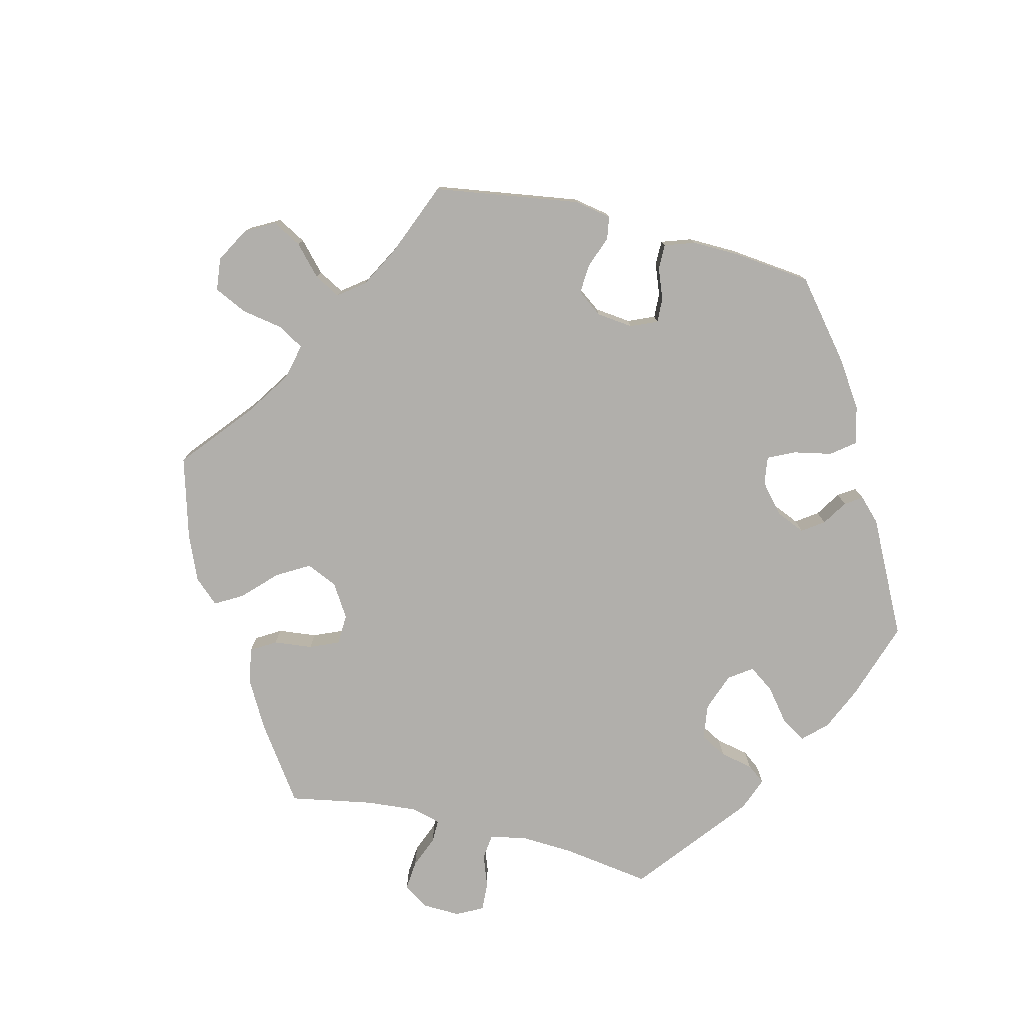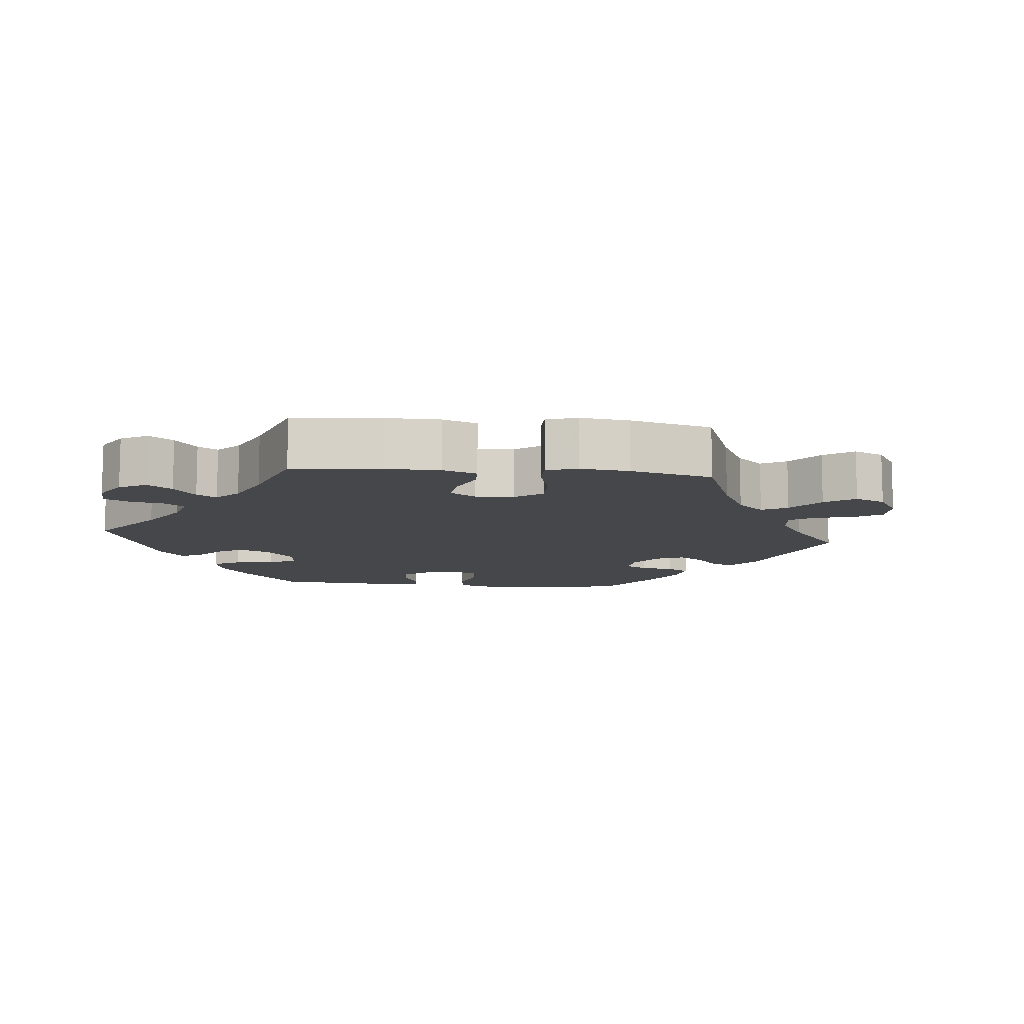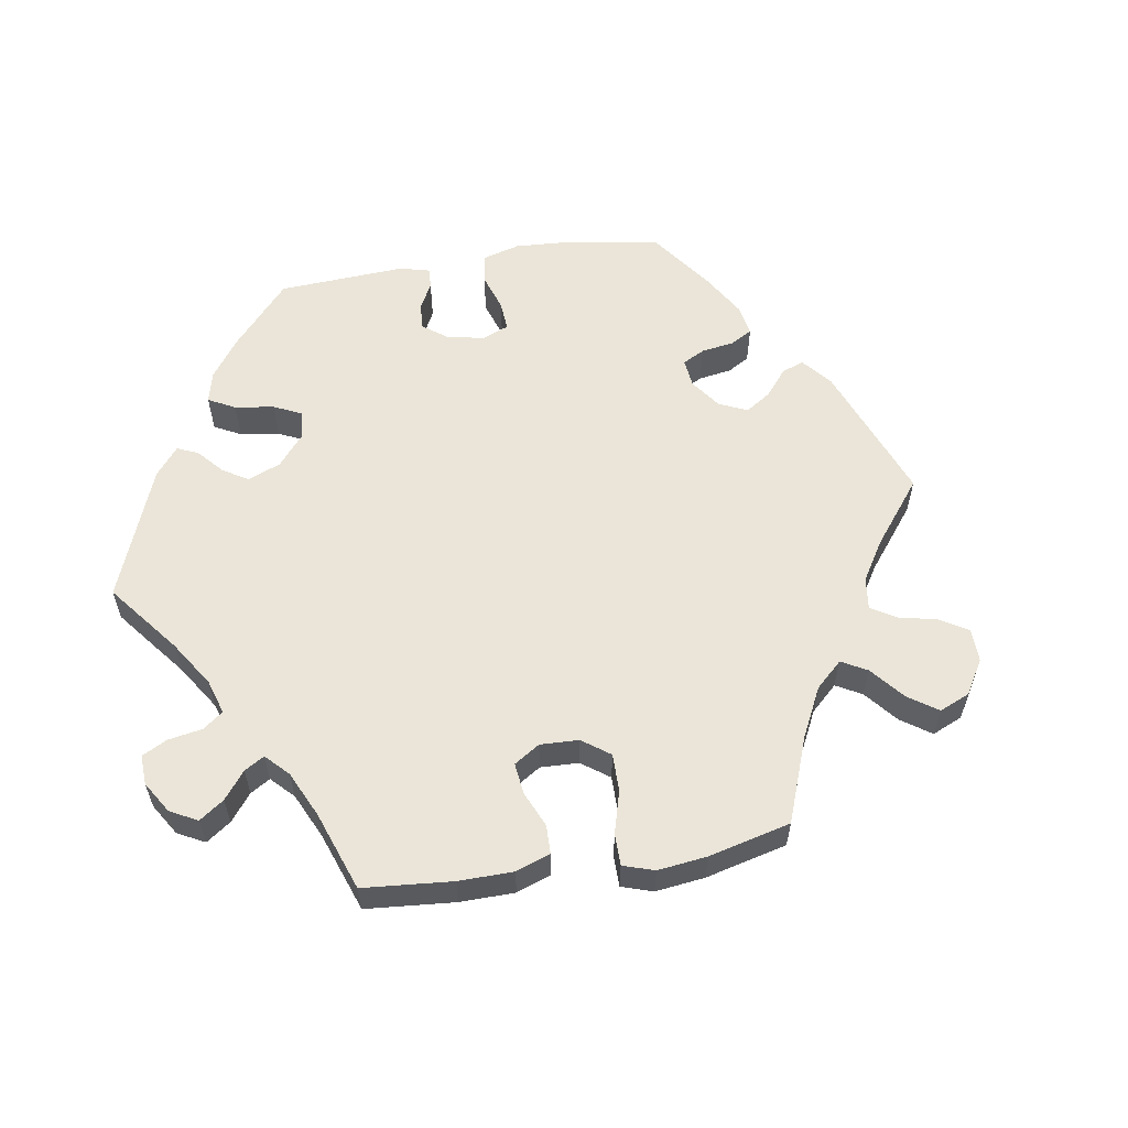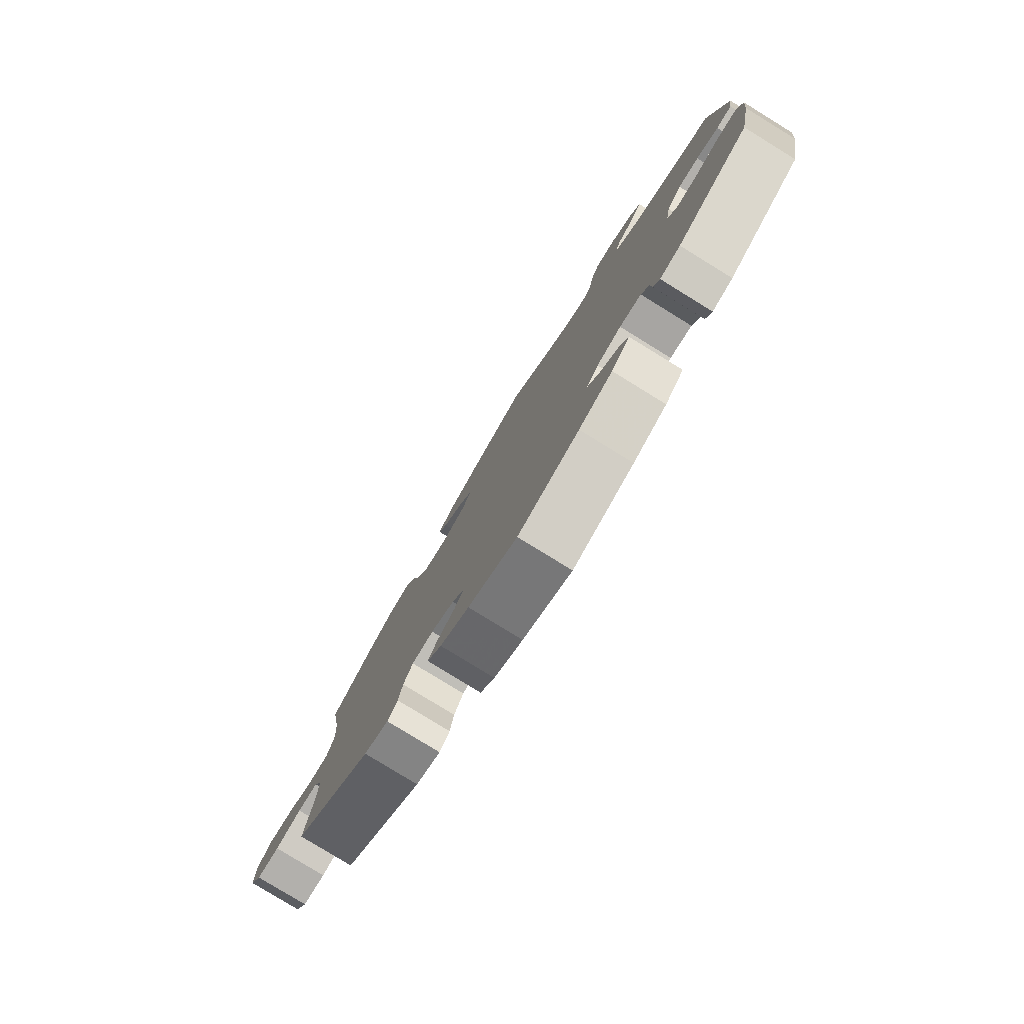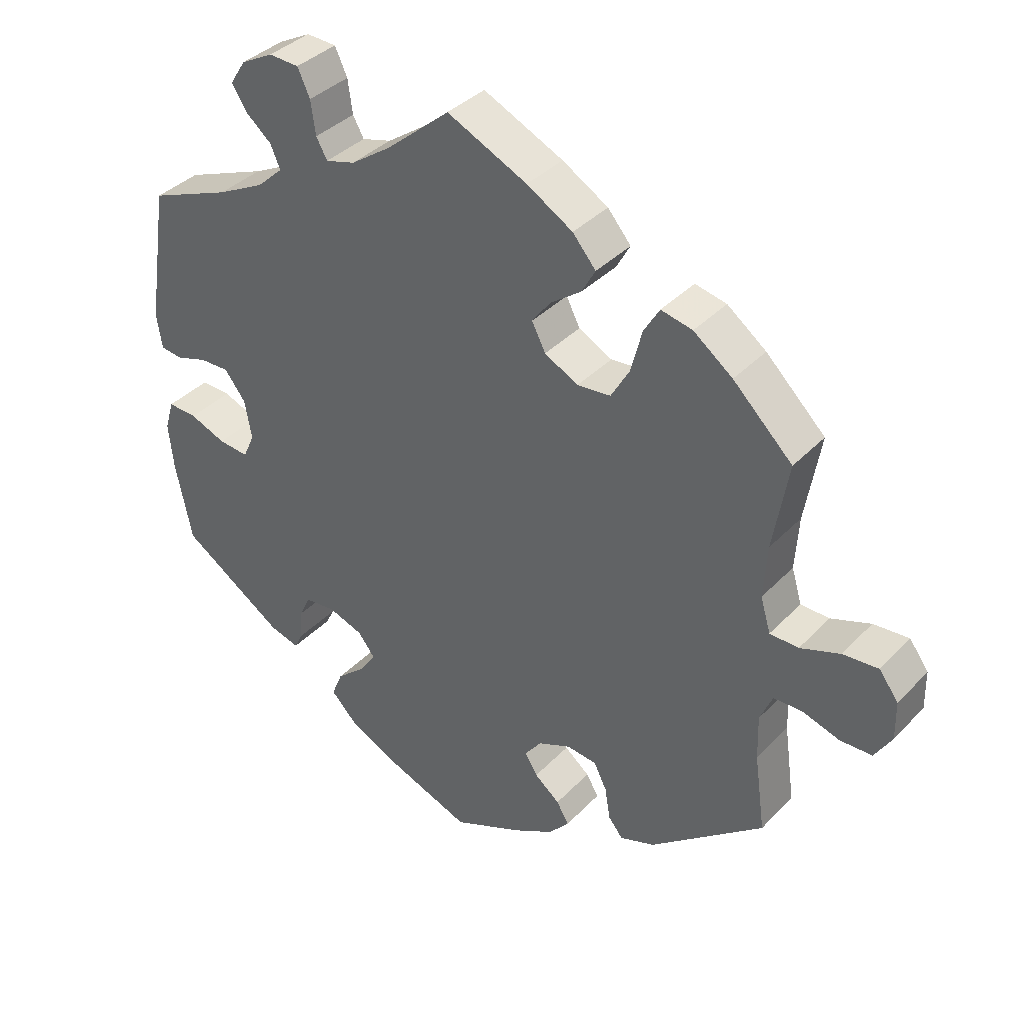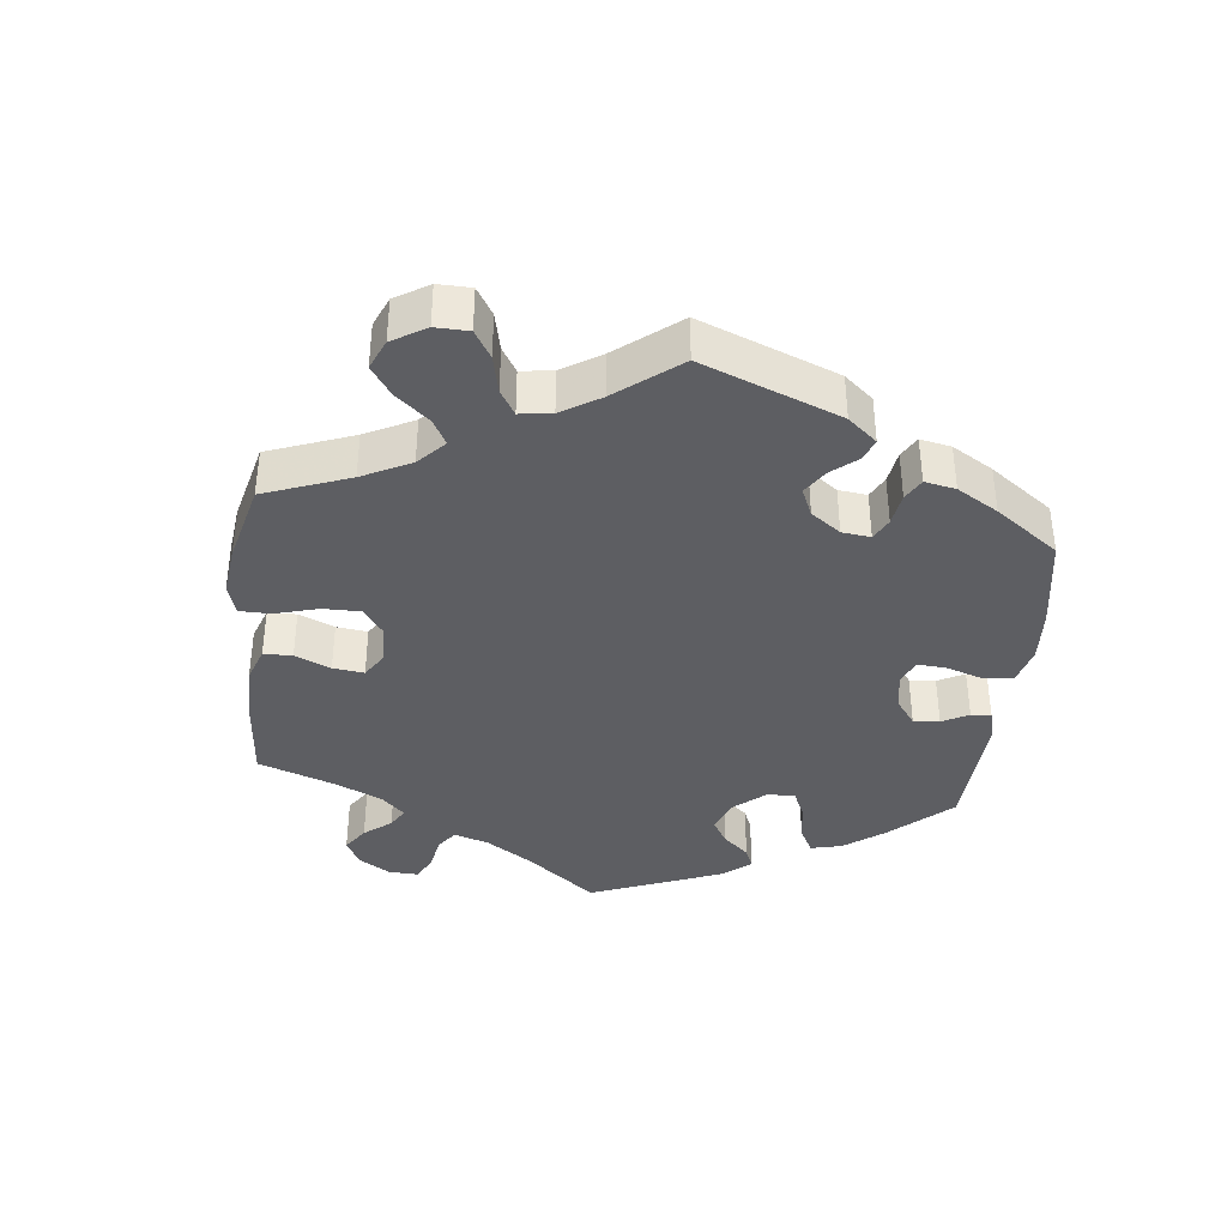
<metadata>
{"format":"obj","ext":"obj","renderer":"f3d","projection":"perspective","resolution":1024,"background":"white","views":[{"elev":-78.1,"azim":136.2,"up":"+Y"},{"elev":-10.7,"azim":24.4,"up":"+Y"},{"elev":58.7,"azim":20.8,"up":"+Y"},{"elev":-79.9,"azim":-121.6,"up":"+Z"},{"elev":37.4,"azim":37.6,"up":"+Z"},{"elev":-38.4,"azim":113.8,"up":"+Y"}]}
</metadata>
<code>
v 0.117 0.07 0.523
v 0.184 0.07 0.483
v 0.218 0.07 0.443
v 0.198 0.07 0.407
v 0.153 0.07 0.374
v 0.126 0.07 0.338
v 0.146 0.07 0.299
v 0.195 0.07 0.273
v 0.244 0.07 0.278
v 0.271 0.07 0.325
v 0.287 0.07 0.387
v 0.31 0.07 0.426
v 0.356 0.07 0.416
v 0.413 0.07 0.373
v 0.5 0.07 0.289
v 0.478 0.07 0.16
v 0.473 0.07 0.082
v 0.488 0.07 0.032
v 0.53 0.07 0.031
v 0.588 0.07 0.052
v 0.64 0.07 0.056
v 0.668 0.07 0.018
v 0.669 0.07 -0.039
v 0.644 0.07 -0.08
v 0.597 0.07 -0.081
v 0.543 0.07 -0.064
v 0.501 0.07 -0.065
v 0.483 0.07 -0.108
v 0.485 0.07 -0.174
v 0.501 0.07 -0.288
v 0.335 0.07 -0.42
v 0.284 0.07 -0.438
v 0.263 0.07 -0.412
v 0.255 0.07 -0.364
v 0.236 0.07 -0.326
v 0.192 0.07 -0.321
v 0.144 0.07 -0.342
v 0.119 0.07 -0.375
v 0.138 0.07 -0.405
v 0.175 0.07 -0.435
v 0.193 0.07 -0.466
v 0.163 0.07 -0.5
v 0.103 0.07 -0.533
v 0.001 0.07 -0.578
v -0.127 0.07 -0.529
v -0.197 0.07 -0.494
v -0.236 0.07 -0.454
v -0.22 0.07 -0.415
v -0.178 0.07 -0.378
v -0.154 0.07 -0.343
v -0.179 0.07 -0.311
v -0.23 0.07 -0.293
v -0.275 0.07 -0.298
v -0.291 0.07 -0.332
v -0.293 0.07 -0.375
v -0.306 0.07 -0.401
v -0.349 0.07 -0.389
v -0.501 0.07 -0.289
v -0.525 0.07 -0.172
v -0.532 0.07 -0.103
v -0.519 0.07 -0.059
v -0.476 0.07 -0.061
v -0.423 0.07 -0.082
v -0.379 0.07 -0.086
v -0.362 0.07 -0.049
v -0.372 0.07 0.008
v -0.403 0.07 0.048
v -0.446 0.07 0.047
v -0.492 0.07 0.032
v -0.524 0.07 0.036
v -0.532 0.07 0.087
v -0.501 0.07 0.289
v -0.382 0.07 0.336
v -0.313 0.07 0.371
v -0.275 0.07 0.406
v -0.289 0.07 0.439
v -0.327 0.07 0.471
v -0.349 0.07 0.505
v -0.326 0.07 0.541
v -0.279 0.07 0.566
v -0.235 0.07 0.564
v -0.217 0.07 0.525
v -0.21 0.07 0.476
v -0.194 0.07 0.447
v -0.151 0.07 0.459
v -0.092 0.07 0.5
v 0 0.07 0.578
v 0.117 0 0.523
v 0.184 0 0.483
v 0.218 0 0.443
v 0.198 0 0.407
v 0.153 0 0.374
v 0.126 0 0.338
v 0.146 0 0.299
v 0.195 0 0.273
v 0.244 0 0.278
v 0.271 0 0.325
v 0.287 0 0.387
v 0.31 0 0.426
v 0.356 0 0.416
v 0.413 0 0.373
v 0.5 0 0.289
v 0.478 0 0.16
v 0.473 0 0.082
v 0.488 0 0.032
v 0.53 0 0.031
v 0.588 0 0.052
v 0.64 0 0.056
v 0.668 0 0.018
v 0.669 0 -0.039
v 0.644 0 -0.08
v 0.597 0 -0.081
v 0.543 0 -0.064
v 0.501 0 -0.065
v 0.483 0 -0.108
v 0.485 0 -0.174
v 0.501 0 -0.288
v 0.335 0 -0.42
v 0.284 0 -0.438
v 0.263 0 -0.412
v 0.255 0 -0.364
v 0.236 0 -0.326
v 0.192 0 -0.321
v 0.144 0 -0.342
v 0.119 0 -0.375
v 0.138 0 -0.405
v 0.175 0 -0.435
v 0.193 0 -0.466
v 0.163 0 -0.5
v 0.103 0 -0.533
v 0.001 0 -0.578
v -0.127 0 -0.529
v -0.197 0 -0.494
v -0.236 0 -0.454
v -0.22 0 -0.415
v -0.178 0 -0.378
v -0.154 0 -0.343
v -0.179 0 -0.311
v -0.23 0 -0.293
v -0.275 0 -0.298
v -0.291 0 -0.332
v -0.293 0 -0.375
v -0.306 0 -0.401
v -0.349 0 -0.389
v -0.501 0 -0.289
v -0.525 0 -0.172
v -0.532 0 -0.103
v -0.519 0 -0.059
v -0.476 0 -0.061
v -0.423 0 -0.082
v -0.379 0 -0.086
v -0.362 0 -0.049
v -0.372 0 0.008
v -0.403 0 0.048
v -0.446 0 0.047
v -0.492 0 0.032
v -0.524 0 0.036
v -0.532 0 0.087
v -0.501 0 0.289
v -0.382 0 0.336
v -0.313 0 0.371
v -0.275 0 0.406
v -0.289 0 0.439
v -0.327 0 0.471
v -0.349 0 0.505
v -0.326 0 0.541
v -0.279 0 0.566
v -0.235 0 0.564
v -0.217 0 0.525
v -0.21 0 0.476
v -0.194 0 0.447
v -0.151 0 0.459
v -0.092 0 0.5
v 0 0 0.578
f 86 87 1 2
f 85 86 2 3
f 84 85 3 4
f 80 81 82 83
f 80 83 84
f 79 80 84
f 76 77 78 79
f 75 76 79 84
f 74 75 84 4
f 70 71 72 73
f 68 69 70 73
f 67 68 73 74
f 66 67 74 4
f 60 61 62 63
f 60 63 64
f 59 60 64
f 58 59 64
f 57 58 64
f 54 55 56 57
f 53 54 57 64
f 52 53 64 65
f 46 47 48 49
f 46 49 50
f 45 46 50
f 44 45 50
f 43 44 50
f 42 43 50 51
f 39 40 41 42
f 38 39 42 51
f 31 32 33 34
f 29 30 31 34
f 28 29 34 35
f 27 28 35 36
f 23 24 25 26
f 23 26 27
f 22 23 27
f 19 20 21 22
f 18 19 22 27
f 17 18 27 36
f 13 14 15 16
f 10 11 12 13
f 9 10 13 16
f 8 9 16 17
f 66 4 5
f 66 5 6
f 65 66 6 7
f 37 38 51 52
f 36 37 52 65
f 17 36 65
f 7 8 17 65
f 89 88 174 173
f 90 89 173 172
f 91 90 172 171
f 170 169 168 167
f 171 170 167
f 171 167 166
f 166 165 164 163
f 171 166 163 162
f 91 171 162 161
f 160 159 158 157
f 160 157 156 155
f 161 160 155 154
f 91 161 154 153
f 150 149 148 147
f 151 150 147
f 151 147 146
f 151 146 145
f 151 145 144
f 144 143 142 141
f 151 144 141 140
f 152 151 140 139
f 136 135 134 133
f 137 136 133
f 137 133 132
f 137 132 131
f 137 131 130
f 138 137 130 129
f 129 128 127 126
f 138 129 126 125
f 121 120 119 118
f 121 118 117 116
f 122 121 116 115
f 123 122 115 114
f 113 112 111 110
f 114 113 110
f 114 110 109
f 109 108 107 106
f 114 109 106 105
f 123 114 105 104
f 103 102 101 100
f 100 99 98 97
f 103 100 97 96
f 104 103 96 95
f 92 91 153
f 93 92 153
f 94 93 153 152
f 139 138 125 124
f 152 139 124 123
f 152 123 104
f 152 104 95 94
f 1 88 89 2
f 2 89 90 3
f 3 90 91 4
f 4 91 92 5
f 5 92 93 6
f 6 93 94 7
f 7 94 95 8
f 8 95 96 9
f 9 96 97 10
f 10 97 98 11
f 11 98 99 12
f 12 99 100 13
f 13 100 101 14
f 14 101 102 15
f 15 102 103 16
f 16 103 104 17
f 17 104 105 18
f 18 105 106 19
f 19 106 107 20
f 20 107 108 21
f 21 108 109 22
f 22 109 110 23
f 23 110 111 24
f 24 111 112 25
f 25 112 113 26
f 26 113 114 27
f 27 114 115 28
f 28 115 116 29
f 29 116 117 30
f 30 117 118 31
f 31 118 119 32
f 32 119 120 33
f 33 120 121 34
f 34 121 122 35
f 35 122 123 36
f 36 123 124 37
f 37 124 125 38
f 38 125 126 39
f 39 126 127 40
f 40 127 128 41
f 41 128 129 42
f 42 129 130 43
f 43 130 131 44
f 44 131 132 45
f 45 132 133 46
f 46 133 134 47
f 47 134 135 48
f 48 135 136 49
f 49 136 137 50
f 50 137 138 51
f 51 138 139 52
f 52 139 140 53
f 53 140 141 54
f 54 141 142 55
f 55 142 143 56
f 56 143 144 57
f 57 144 145 58
f 58 145 146 59
f 59 146 147 60
f 60 147 148 61
f 61 148 149 62
f 62 149 150 63
f 63 150 151 64
f 64 151 152 65
f 65 152 153 66
f 66 153 154 67
f 67 154 155 68
f 68 155 156 69
f 69 156 157 70
f 70 157 158 71
f 71 158 159 72
f 72 159 160 73
f 73 160 161 74
f 74 161 162 75
f 75 162 163 76
f 76 163 164 77
f 77 164 165 78
f 78 165 166 79
f 79 166 167 80
f 80 167 168 81
f 81 168 169 82
f 82 169 170 83
f 83 170 171 84
f 84 171 172 85
f 85 172 173 86
f 86 173 174 87
f 87 174 88 1

</code>
